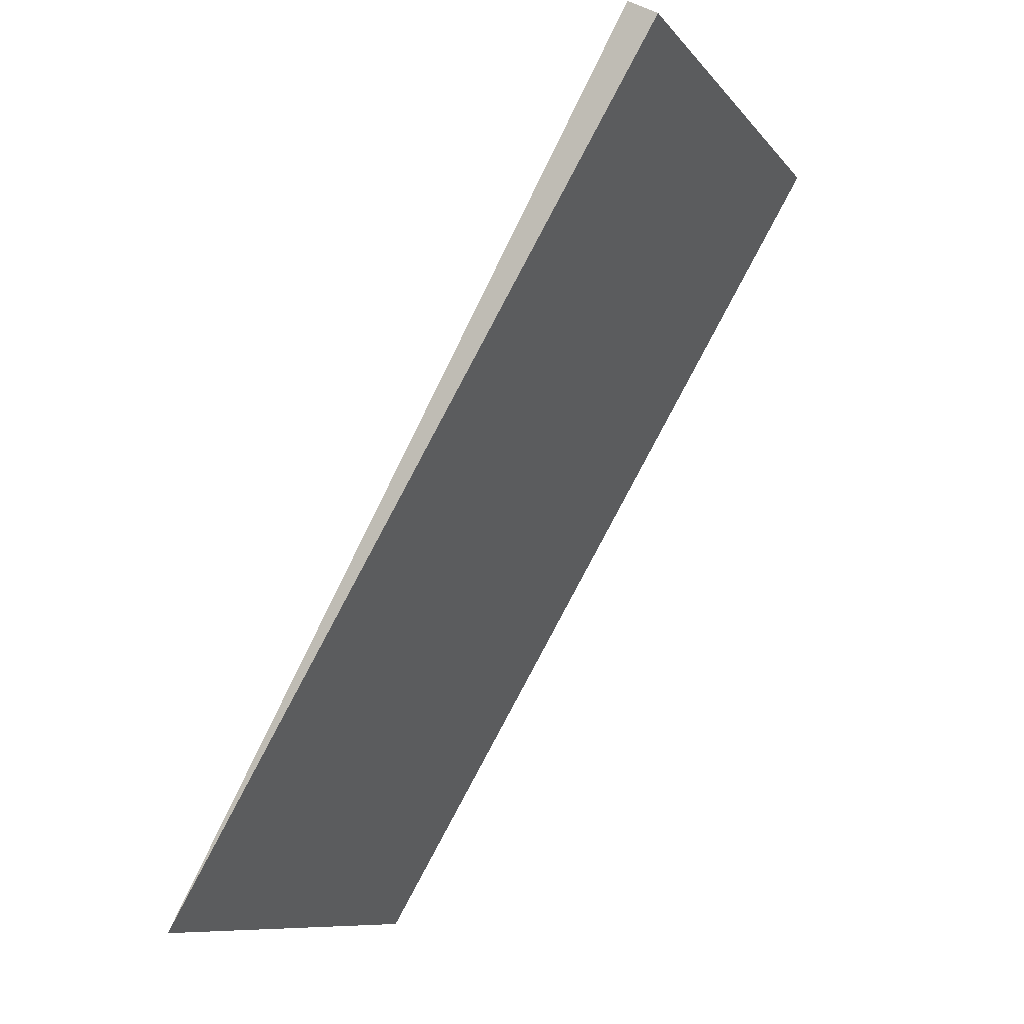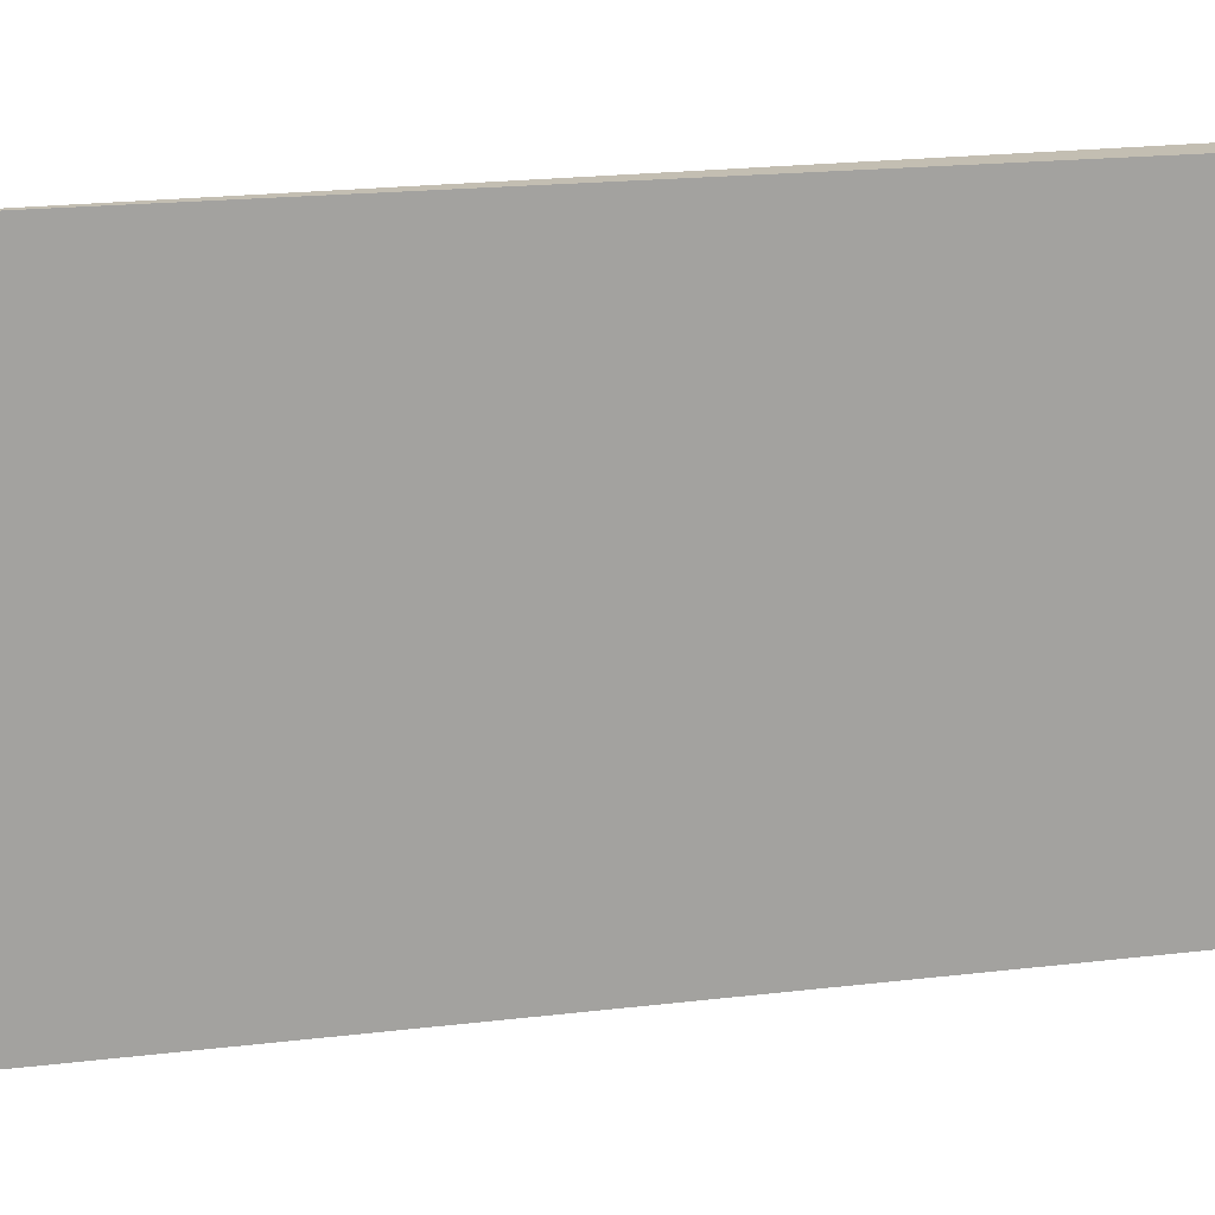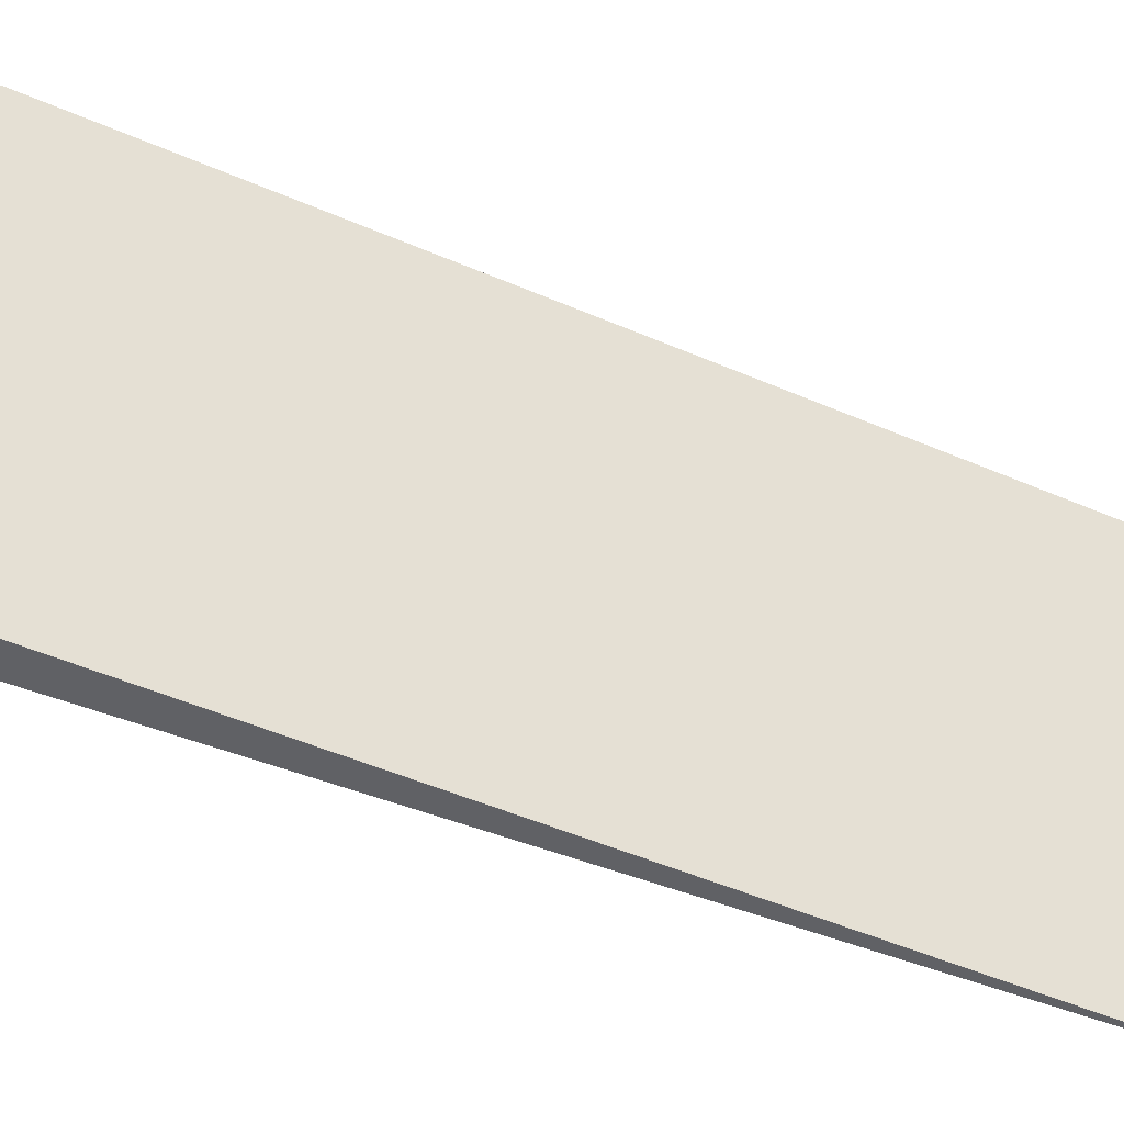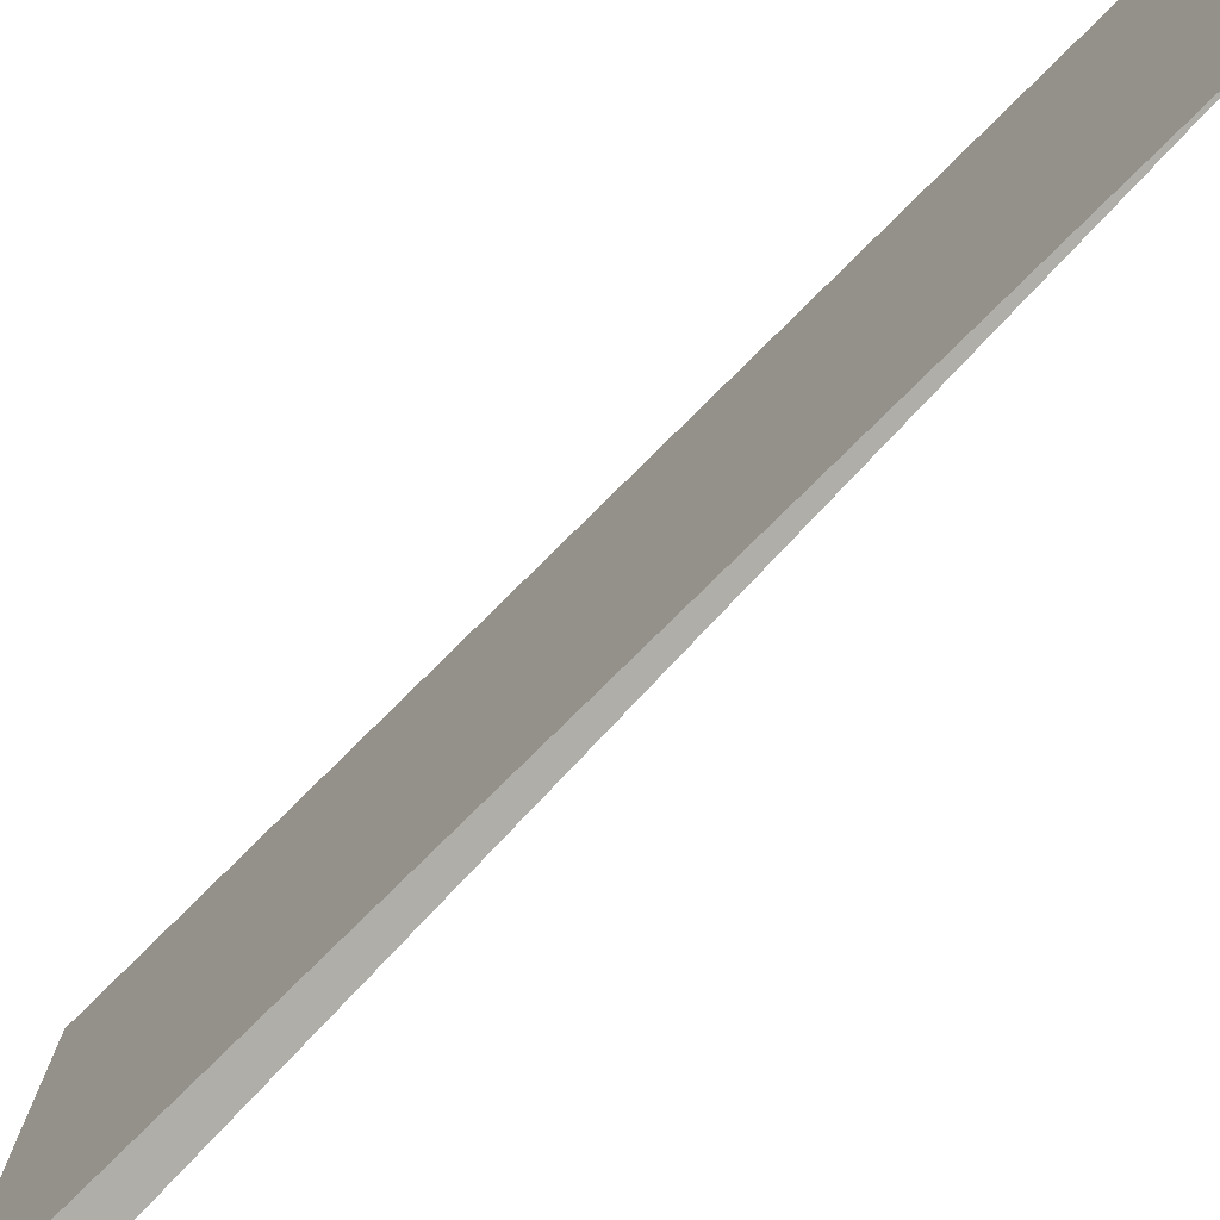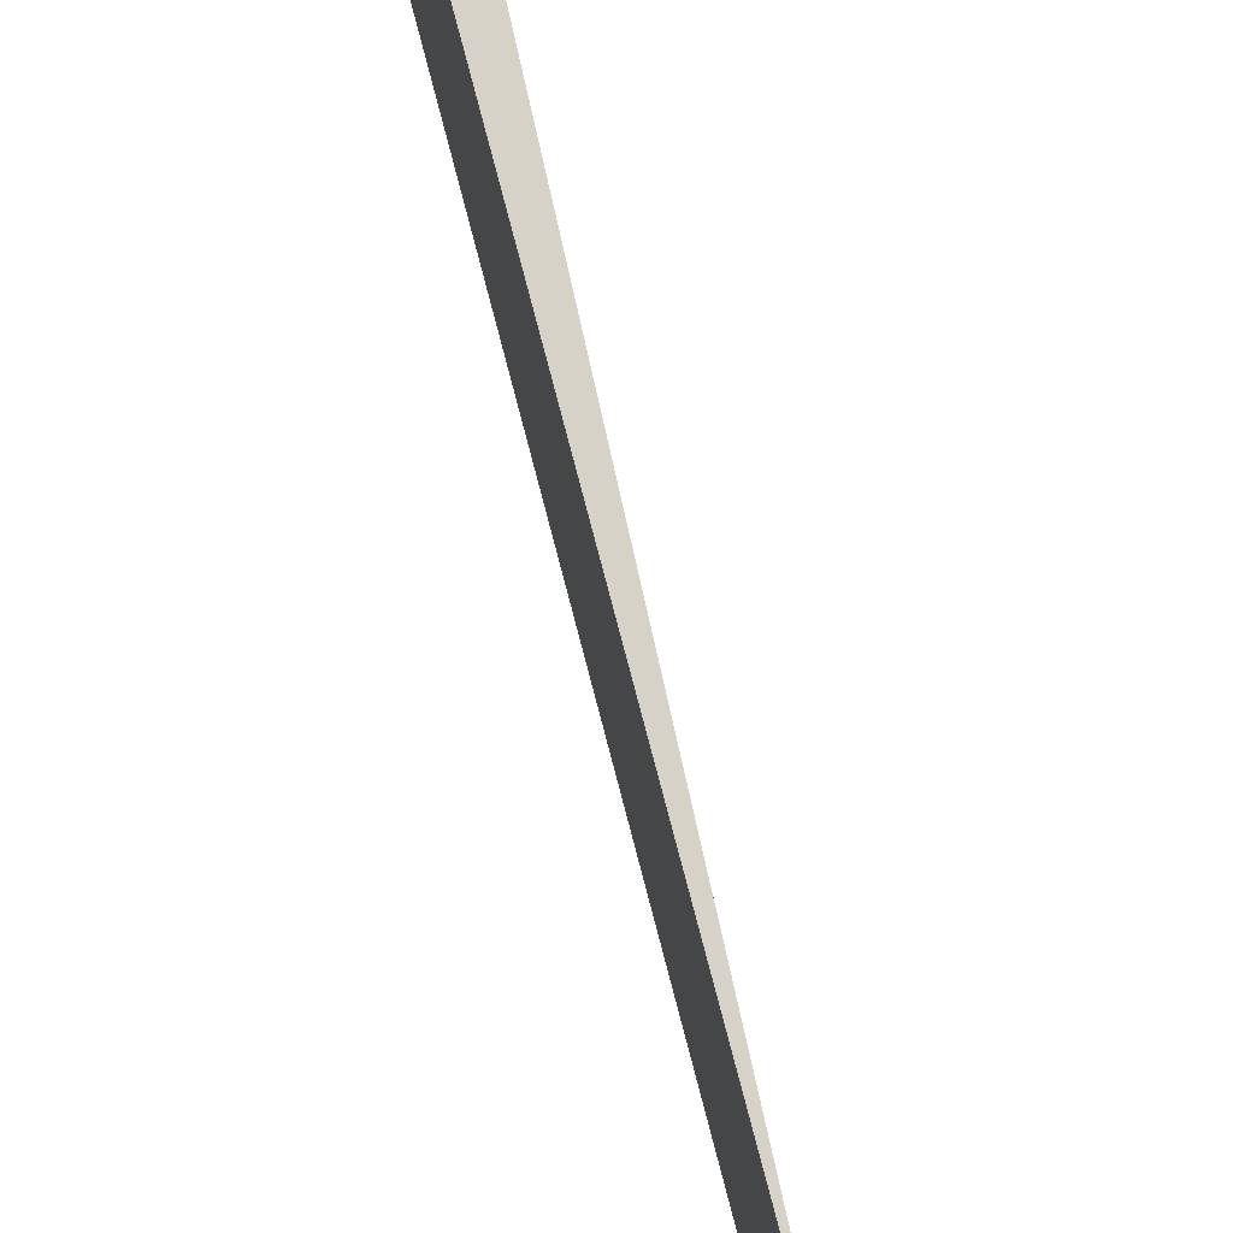
<metadata>
{"format":"obj","ext":"obj","renderer":"f3d","projection":"perspective","resolution":1024,"background":"white","views":[{"elev":-10.3,"azim":-157.0,"up":"+Z"},{"elev":17.4,"azim":-134.7,"up":"+Y"},{"elev":-49.1,"azim":35.4,"up":"+Y"},{"elev":-77.5,"azim":106.0,"up":"+Y"},{"elev":78.5,"azim":136.5,"up":"+Y"}]}
</metadata>
<code>
v  2.719 2.648 -4.555
v  0 2.648 1.621e-16
v  0.162 2.648 0.094
v  0 0 0
v  0.162 -5.756e-18 0.094
v  2.719 2.789e-16 -4.555
g defaultobject
f 1 2 3
f 4 3 2
f 3 4 5
f 5 1 3
f 1 5 6
f 6 2 1
f 2 6 4
f 6 5 4

</code>
